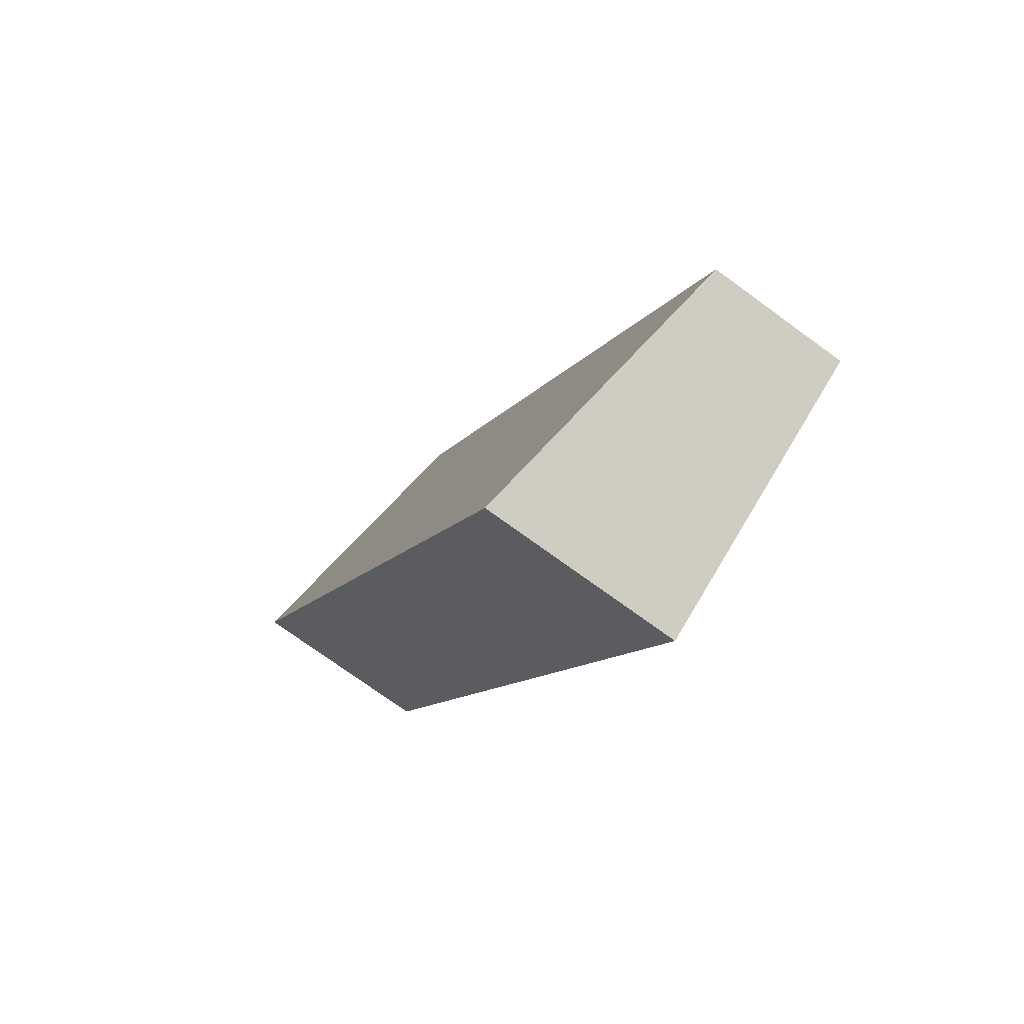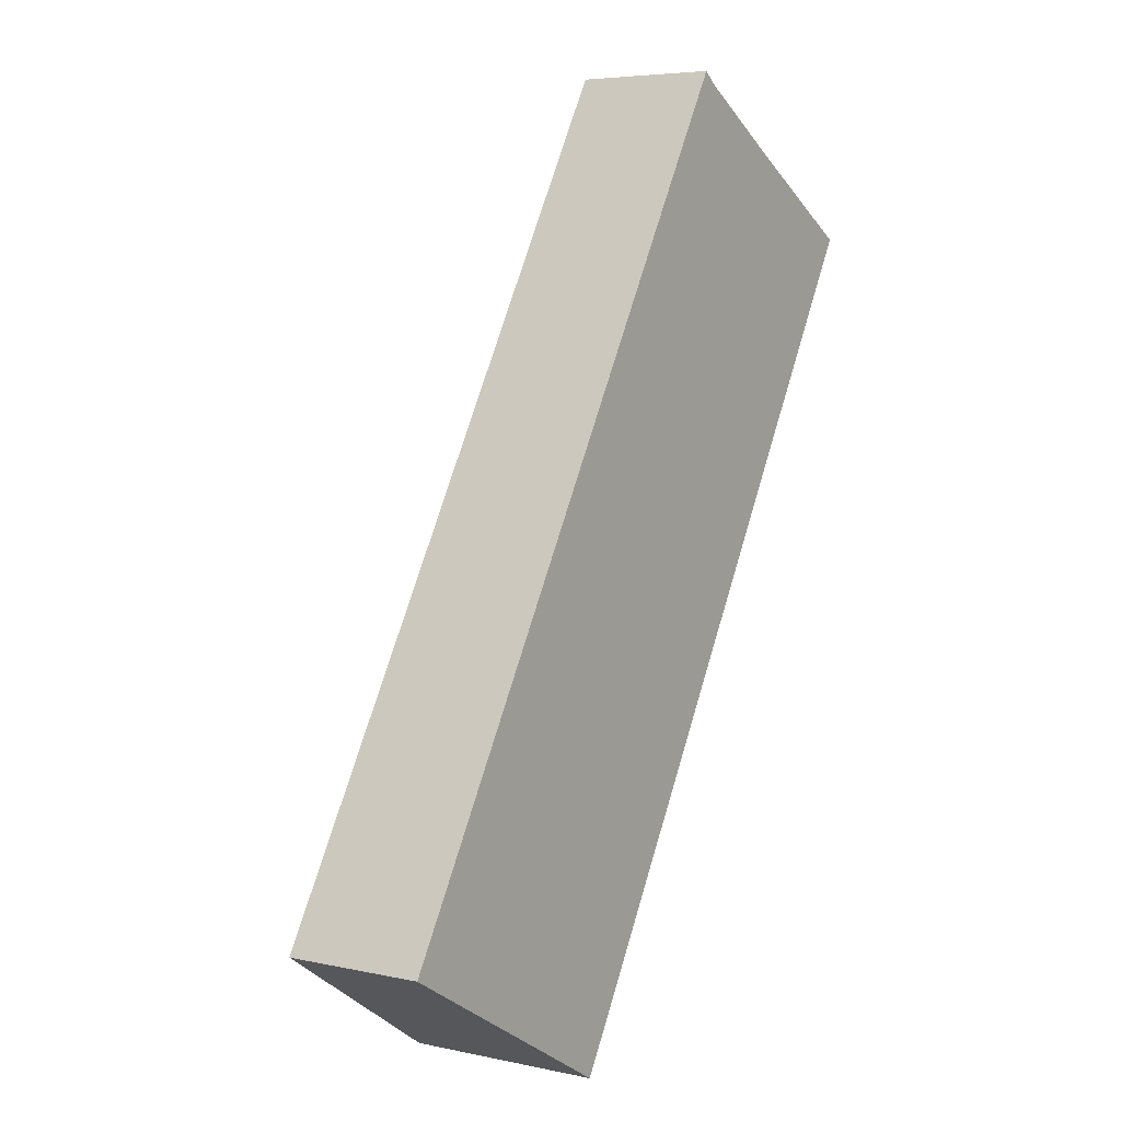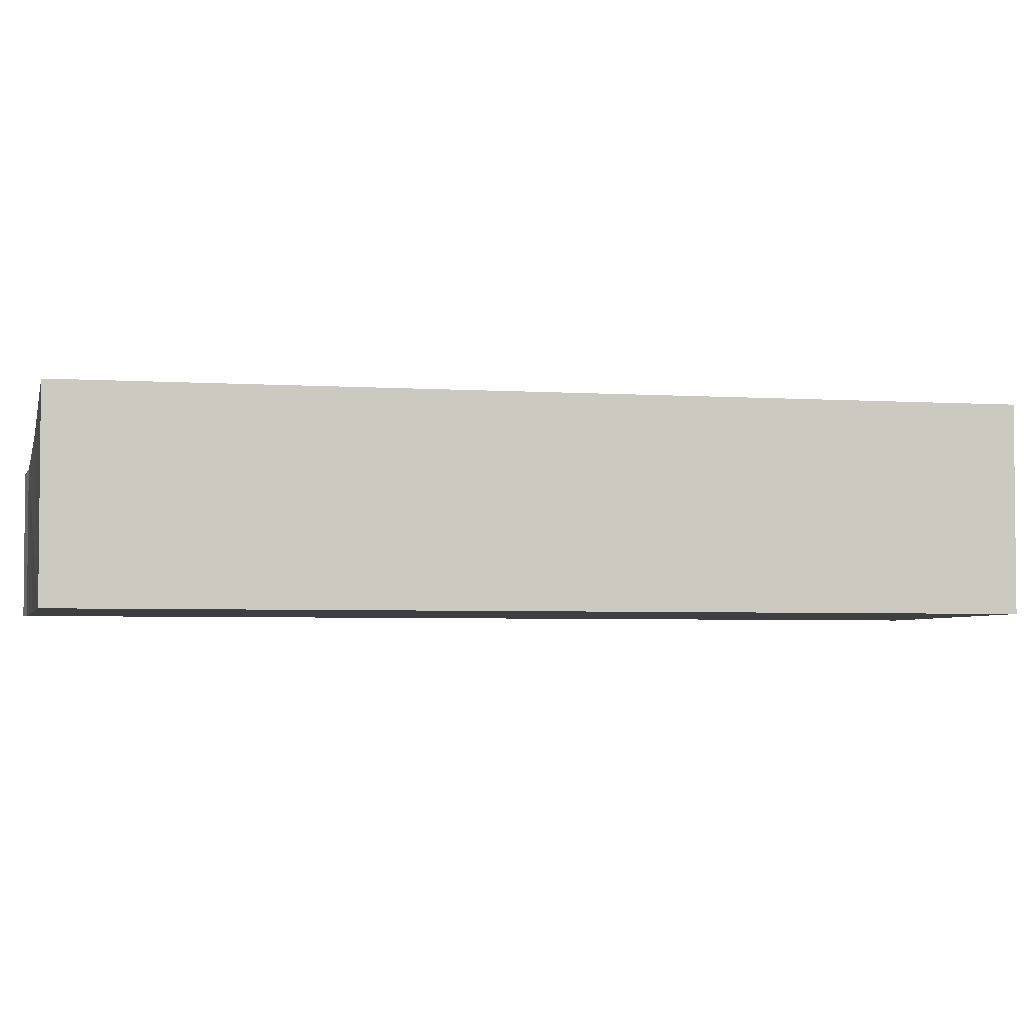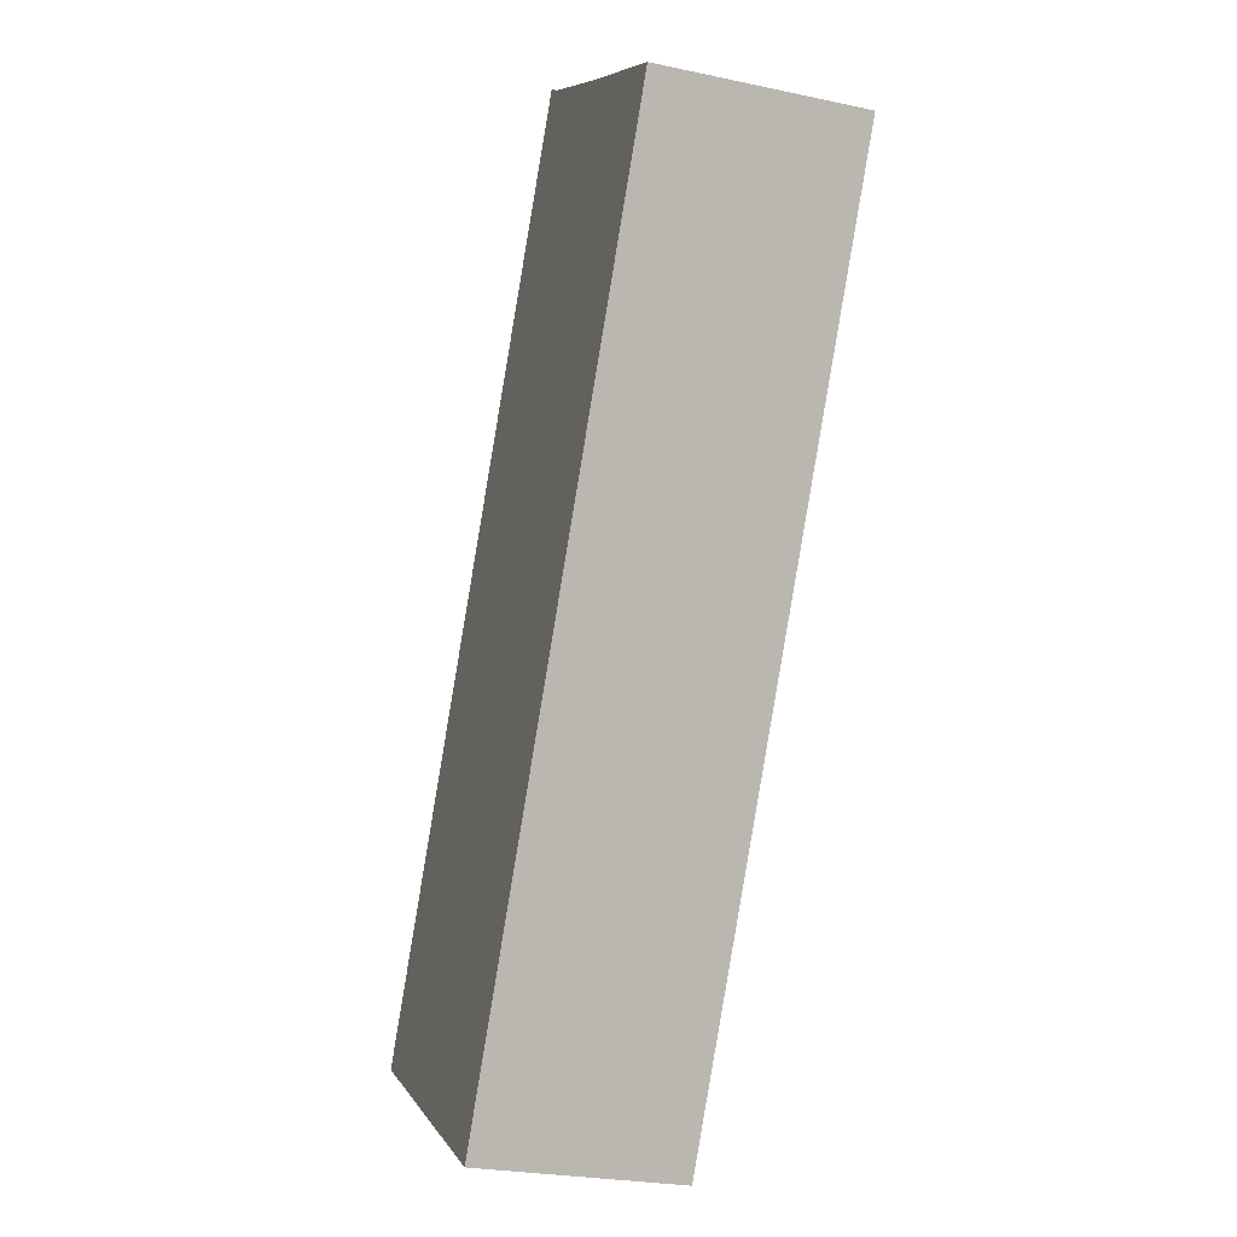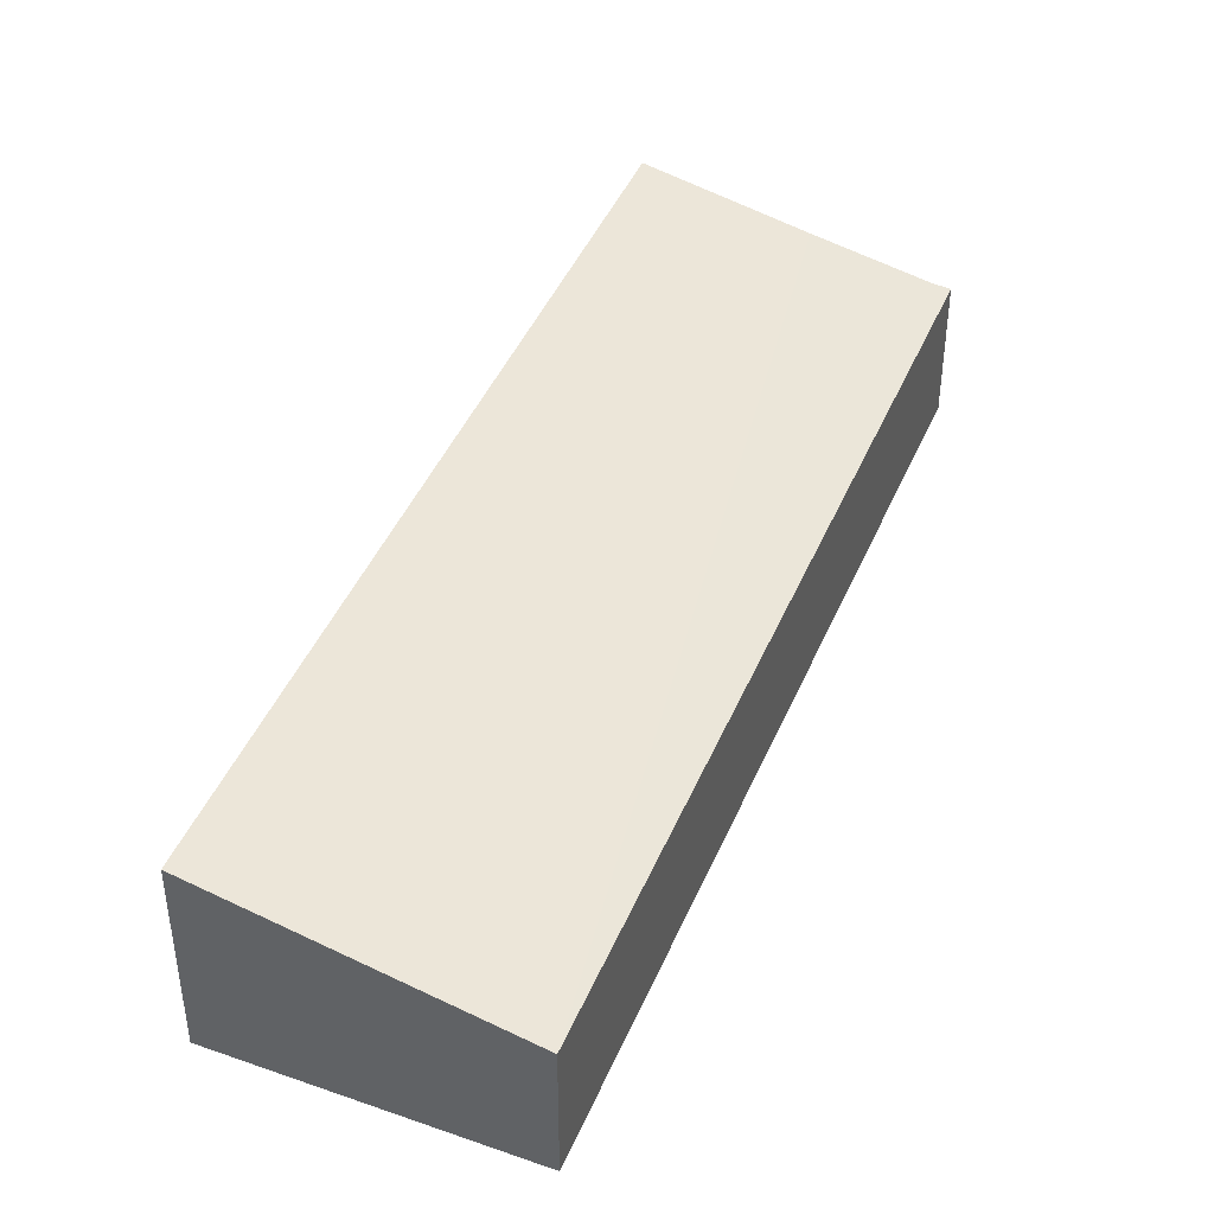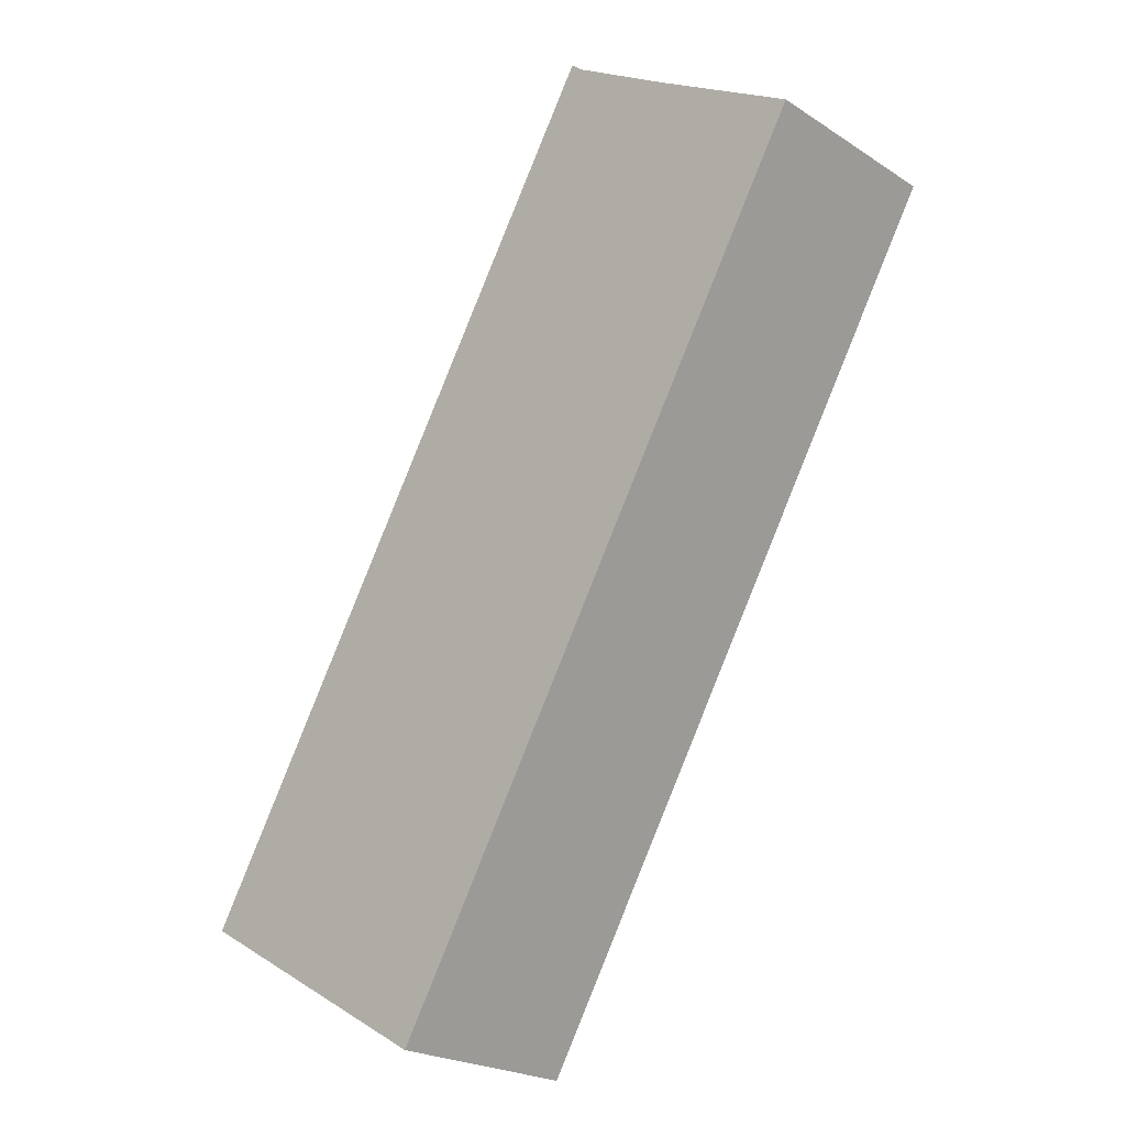
<metadata>
{"format":"obj","ext":"obj","renderer":"f3d","projection":"perspective","resolution":1024,"background":"white","views":[{"elev":-74.0,"azim":-126.1,"up":"+Z"},{"elev":5.3,"azim":-55.8,"up":"+Z"},{"elev":-3.8,"azim":106.9,"up":"+Y"},{"elev":-25.2,"azim":70.9,"up":"+Z"},{"elev":44.4,"azim":-127.6,"up":"+Y"},{"elev":-22.5,"azim":42.2,"up":"+Z"}]}
</metadata>
<code>
v  10.13 3.049 16.62
v  0 2.979 1.824e-16
v  9.857 2.979 16.85
v  12.28 3.548 15.34
v  5.561 4.257 -3.209
v  15.32 4.246 13.59
v  15.32 -8.322e-16 13.59
v  12.28 -9.391e-16 15.34
v  10.13 -1.018e-15 16.62
v  9.857 -1.032e-15 16.85
v  5.561 1.965e-16 -3.209
v  0 0 0
g defaultobject
f 1 2 3
f 2 1 4
f 2 4 5
f 5 4 6
f 4 7 6
f 7 4 1
f 7 1 8
f 8 1 9
f 3 9 1
f 9 3 10
f 6 11 5
f 11 6 7
f 11 2 5
f 2 11 12
f 12 3 2
f 3 12 10
f 7 12 11
f 12 7 8
f 12 8 9
f 12 9 10

</code>
